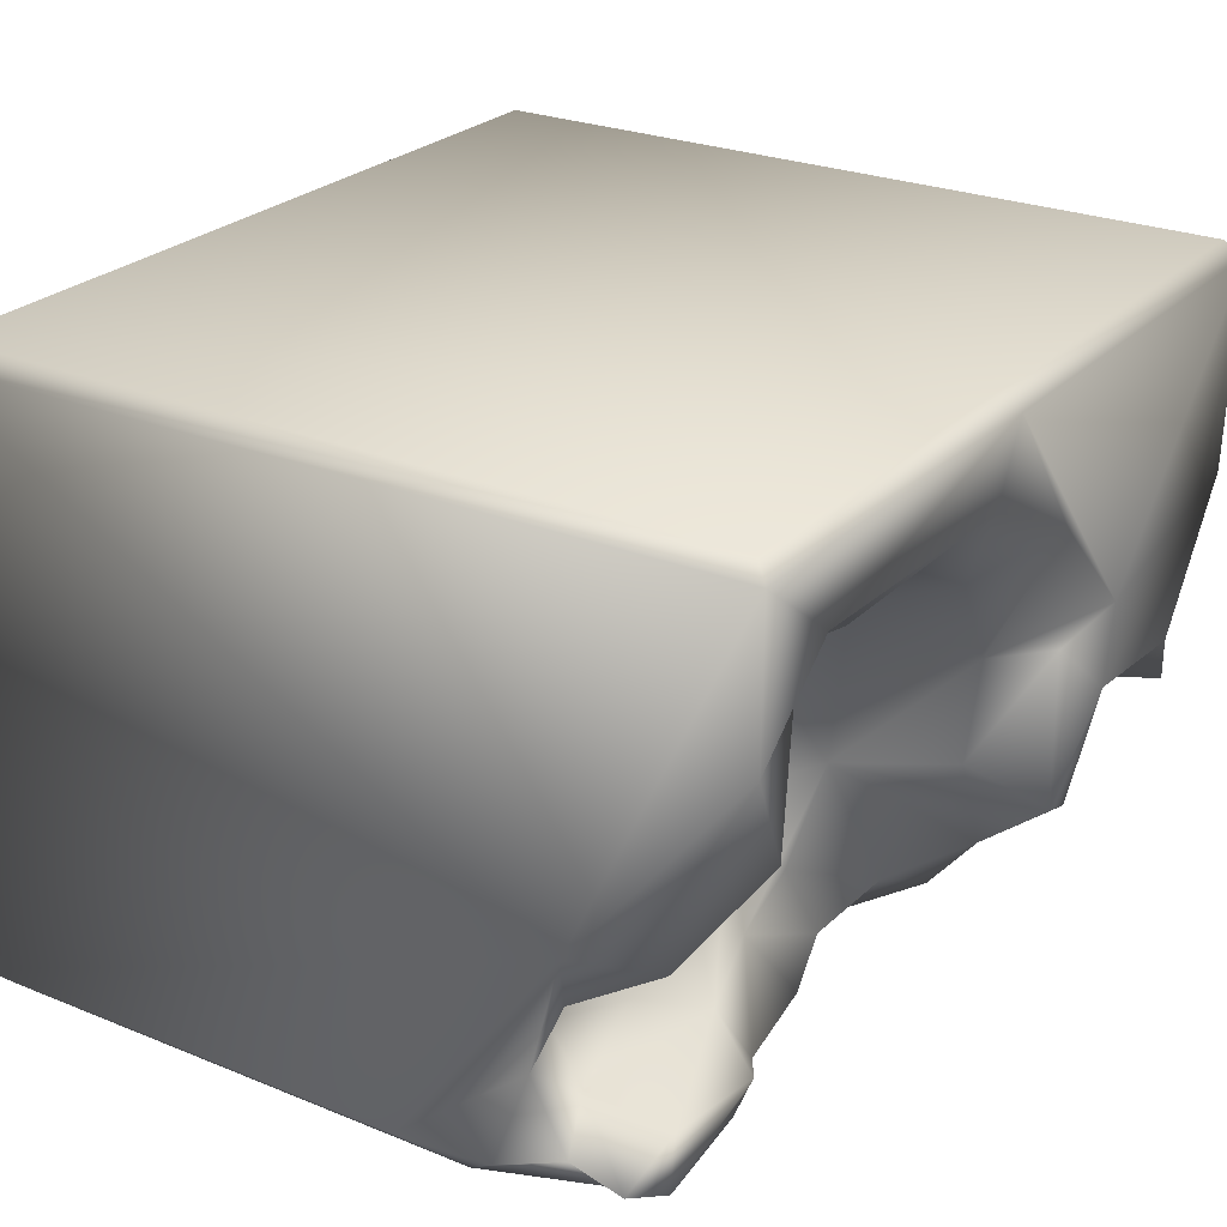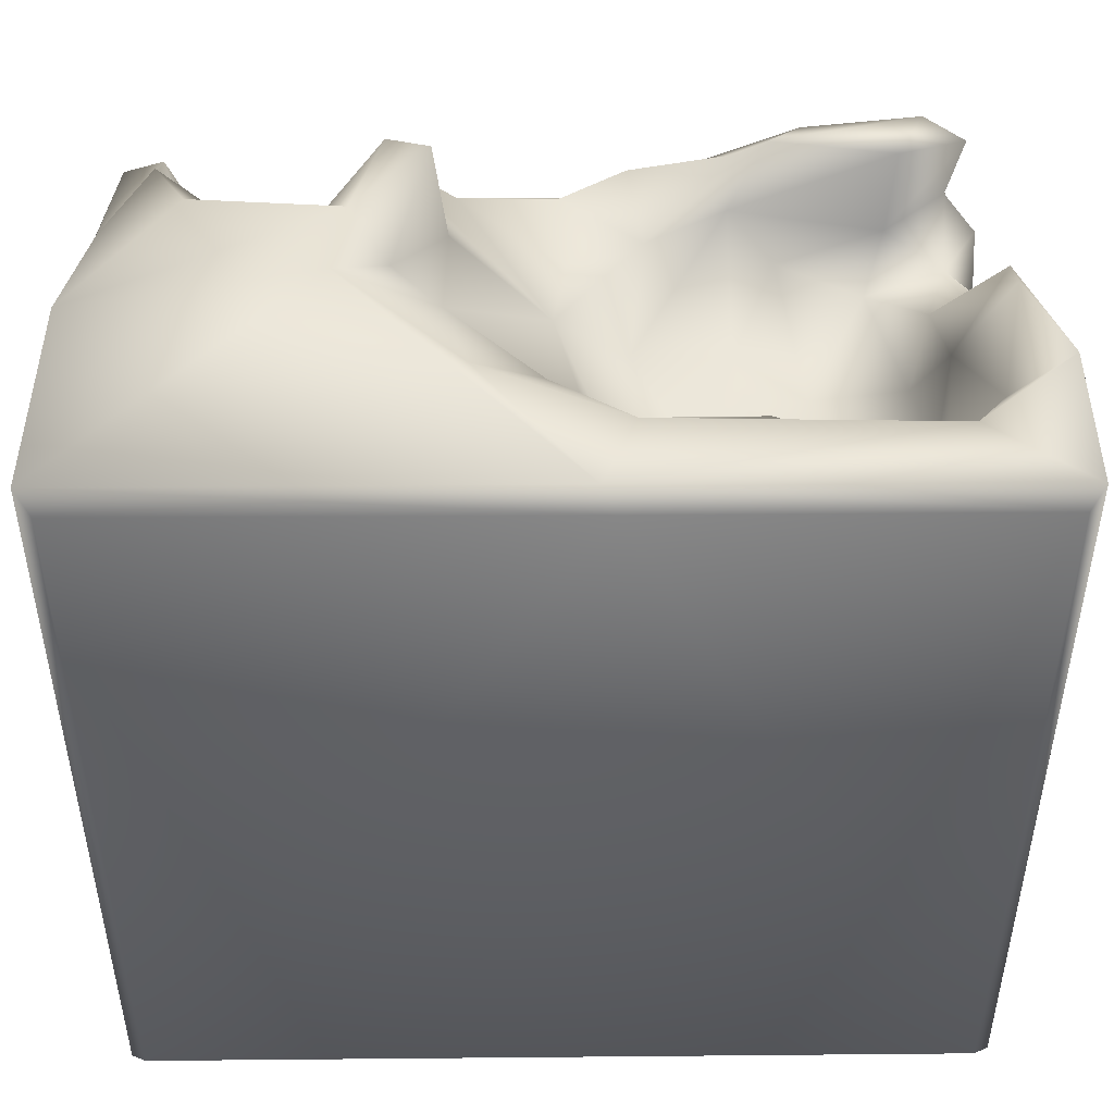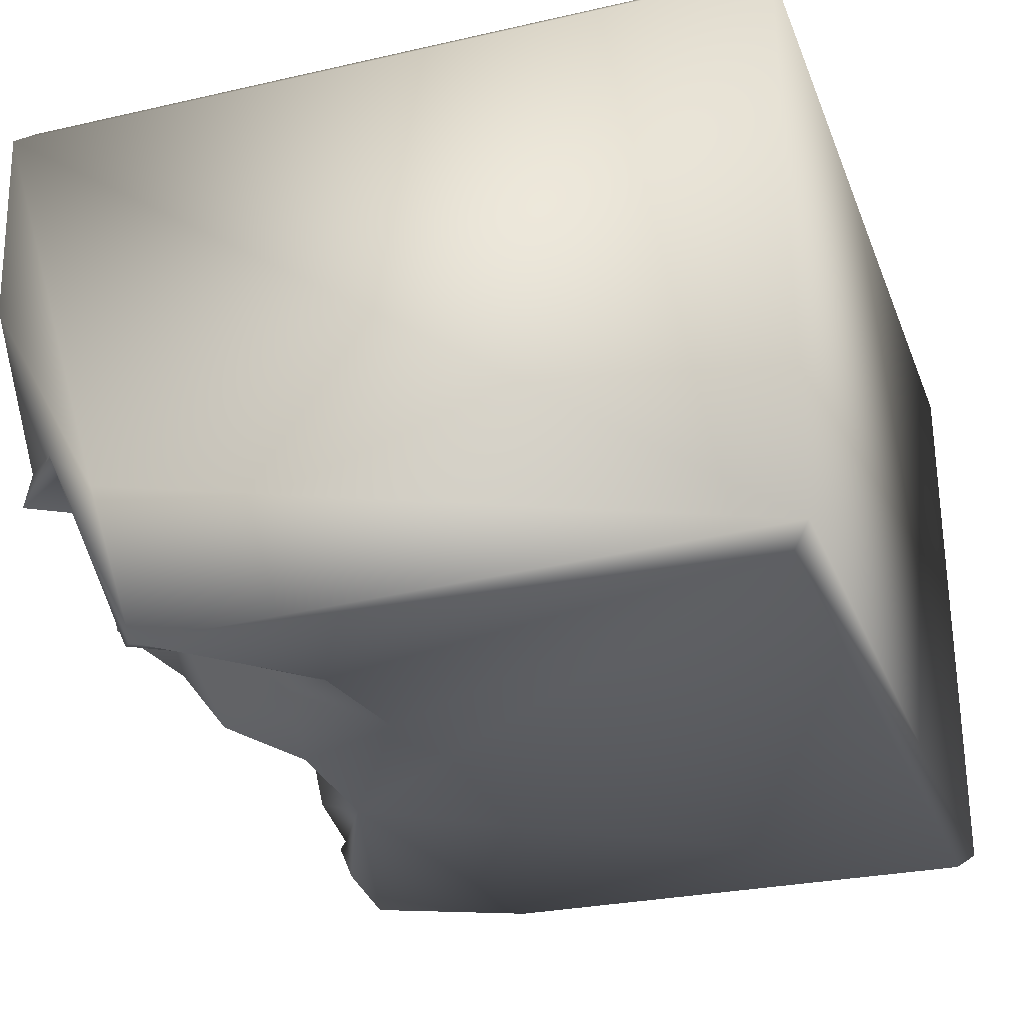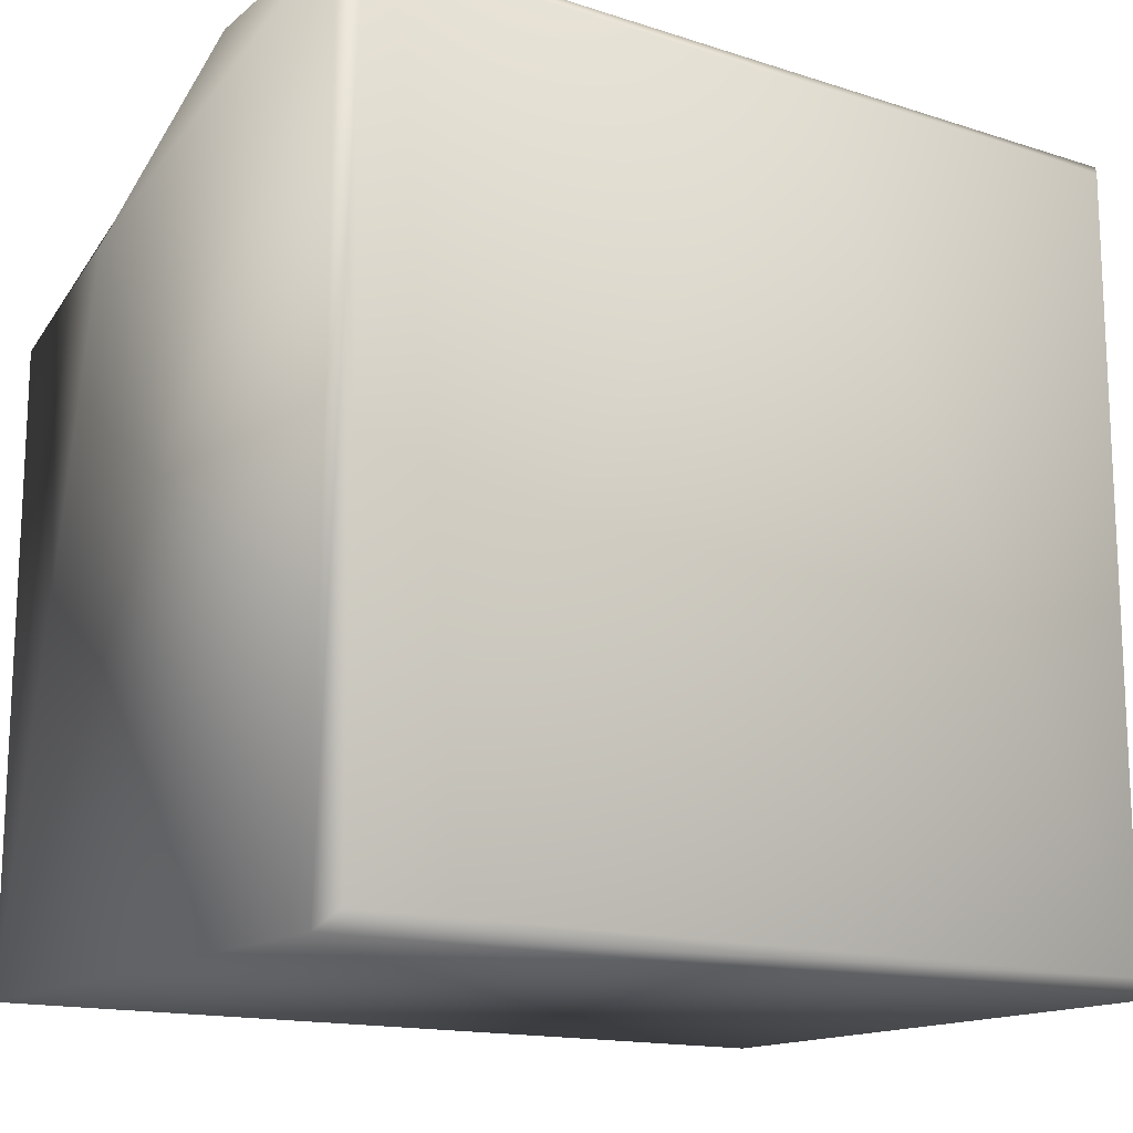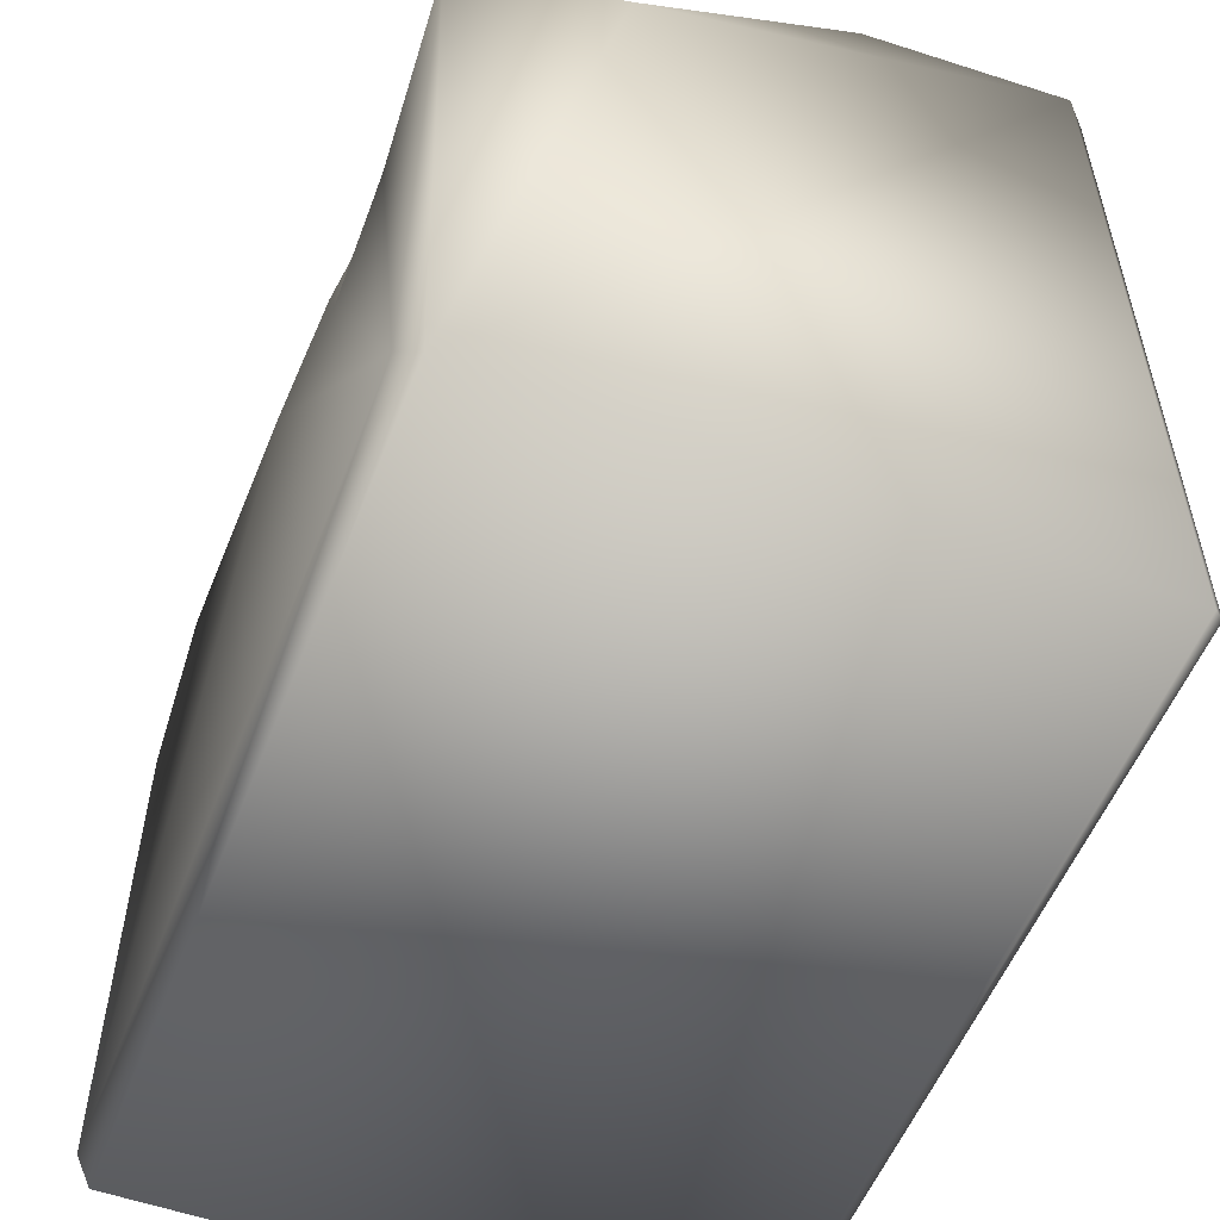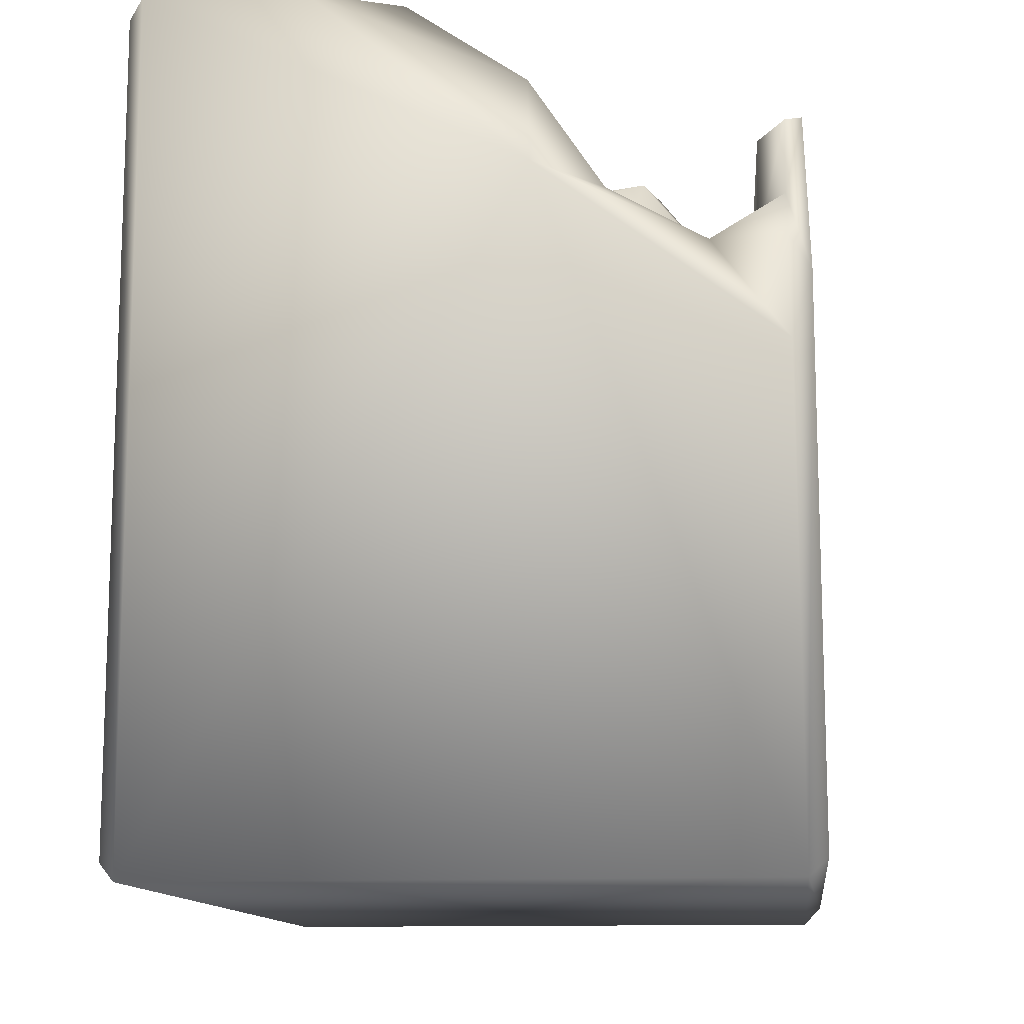
<metadata>
{"format":"obj","ext":"obj","renderer":"f3d","projection":"perspective","resolution":1024,"background":"white","views":[{"elev":25.7,"azim":123.2,"up":"+Z"},{"elev":47.5,"azim":-0.6,"up":"+Y"},{"elev":-28.3,"azim":-71.1,"up":"+Z"},{"elev":-15.0,"azim":-34.0,"up":"+Y"},{"elev":-54.3,"azim":-110.9,"up":"+Y"},{"elev":-12.1,"azim":96.4,"up":"+Y"}]}
</metadata>
<code>
o Liquid_Domain
v -8.134 -8.756 6.217
v -8.472 -9.099 5.874
v 8.134 -8.756 6.217
v 8.477 -9.103 5.869
v 8.481 -9.1 -5.869
v -8.484 -9.104 -5.865
v -8.134 -8.756 -6.217
v 8.134 -8.756 -6.217
v -8.134 6.756 6.217
v -3.322 0.3023 -6.2
v 8.443 6.985 5.882
v 8.462 0.1393 -5.816
v 0.6646 2.658 -6.197
v 8.091 1.47 -6.201
v -8.469 4.461 -2.803
v -5.793 0.6974 -6.186
v 8.291 2.063 -5.79
v 8.47 3.55 -1.262
v -4.654 1.12 -5.677
v 7.518 2.281 -4.389
v -6.457 1.219 -4.576
v -5.686 1.48 -5.412
v 3.052 1.428 1.713
v 5.182 1.494 0.5757
v 4.262 2.119 -4.796
v 6.016 1.593 -4.428
v -6.855 1.841 -3.971
v -3.572 2.472 -5.247
v -8.335 3.413 -6.153
v -7.072 2.97 -5.846
v -2.032 2.7 -6.075
v 7.028 4.693 -6.096
v -8.449 7.089 5.889
v 4.074 2.262 1.161
v 2.541 2.24 0.6035
v 6.368 3.037 -0.2976
v 4.678 1.894 -1.223
v -5.258 3.454 -4.05
v -7.211 3.346 -5.36
v 6.393 2.576 -5.25
v 0.8987 6.688 6.194
v 1.152 2.388 0.9053
v 1.97 3.617 1.526
v 3.462 2.93 0.1048
v 1.371 2.311 -1.985
v 3.277 2.441 -1.833
v 6.942 2.955 -2.417
v 7.576 3.068 -5.761
v 5.589 2.71 1.408
v -0.05649 3.459 -1.767
v 1.708 2.862 -4.59
v 7.837 3.205 -2.565
v 3.309 3.241 -5.09
v 0.2112 2.821 -4.026
v -1.848 3.71 -4.948
v -6.403 3.427 -2.832
v 0.07265 3.446 -5.216
v -3.309 3.925 -5.707
v 6.524 4.456 -5.273
v 6.596 4.139 3.053
v 6.624 3.385 1.55
v 8.025 5.238 -1.181
v 3.479 4.113 -5.707
v 7.872 4.346 -5.777
v 1.383 3.8 -5.632
v 4.701 4.466 -6.067
v 2.638 3.668 2.539
v 3.909 3.888 2.128
v 0.6011 4.129 1.709
v 8.424 6.957 2.882
v 8.156 6.673 6.186
v 6.828 4.795 0.643
v -2.941 5.095 -4.268
v -7.457 3.997 -5.749
v 4.044 4.478 -5.644
v 6.099 5.077 3.952
v -1.976 5.428 0.02056
v -1.912 5.193 -2.121
v -6.718 4.592 -1.903
v -4.2 5.124 -2.935
v 1.695 5.565 3.259
v -8.322 7.016 1.716
v -8.105 5.645 -1.731
v -7.751 5.377 -1.844
v 4.493 6.077 3.843
v 7.164 6.774 3.727
v 3.523 5.629 2.959
v -0.1932 5.834 2.252
v -2.832 6.481 0.1264
v -5.872 5.984 -1.83
v -3.015 6.692 -3.021
v 7.681 6.916 1.114
v -6.994 6.794 -2.115
v -2.188 6.792 -2.683
v 6.611 6.986 4.493
v 0.6159 7.04 5.862
v 1.239 7.004 4.371
v -1.464 7.043 3.11
v -3.807 7.047 0.8204
v -3.568 7.039 -0.7728
v -6.382 7.033 -1.001
f 1 2 3
f 2 4 3
f 4 2 5
f 5 2 6
f 5 6 7
f 8 5 7
f 71 3 4
f 1 9 2
f 14 5 8
f 12 5 14
f 11 71 4
f 8 7 13
f 7 10 13
f 10 7 16
f 13 14 8
f 5 12 18
f 17 12 14
f 4 5 18
f 16 7 29
f 10 16 19
f 7 6 29
f 20 12 17
f 13 10 31
f 26 25 37
f 18 12 20
f 21 27 56
f 21 19 22
f 15 29 6
f 22 19 30
f 28 10 19
f 10 28 31
f 19 16 30
f 14 13 32
f 2 9 33
f 2 33 6
f 34 49 24
f 34 35 23
f 44 34 24
f 37 44 24
f 24 36 37
f 42 35 45
f 37 25 46
f 25 53 46
f 26 47 20
f 56 38 21
f 21 38 19
f 26 40 25
f 20 40 26
f 22 39 21
f 19 38 28
f 16 29 30
f 1 3 41
f 23 68 34
f 23 35 67
f 42 43 35
f 34 44 35
f 44 37 46
f 44 46 35
f 37 36 26
f 47 26 36
f 46 45 35
f 21 39 27
f 48 40 20
f 20 17 48
f 22 30 39
f 14 32 48
f 48 17 14
f 34 68 49
f 24 49 61
f 61 36 24
f 42 45 50
f 45 51 50
f 20 52 18
f 46 53 45
f 20 47 52
f 53 51 45
f 80 28 38
f 51 57 54
f 25 40 53
f 4 18 11
f 49 60 61
f 67 35 43
f 42 50 69
f 50 51 54
f 50 54 55
f 27 39 56
f 54 57 55
f 28 58 31
f 31 55 13
f 55 57 13
f 32 13 66
f 23 67 68
f 47 62 52
f 51 65 57
f 63 65 51
f 63 51 53
f 48 64 40
f 40 64 59
f 74 39 30
f 55 31 58
f 65 13 57
f 74 30 29
f 13 65 63
f 13 63 66
f 67 43 69
f 87 60 49
f 43 42 69
f 36 72 47
f 18 52 62
f 38 56 79
f 80 58 28
f 55 58 73
f 75 63 53
f 53 59 75
f 40 59 53
f 48 32 64
f 87 49 68
f 61 72 36
f 69 50 77
f 73 78 50
f 39 84 56
f 50 55 73
f 74 84 39
f 73 58 80
f 83 29 15
f 74 29 83
f 63 75 66
f 33 15 6
f 60 72 61
f 11 18 70
f 62 47 72
f 78 77 50
f 84 79 56
f 83 84 74
f 59 32 75
f 32 66 75
f 32 59 64
f 3 71 41
f 76 60 87
f 67 69 81
f 69 77 88
f 70 18 62
f 79 90 38
f 60 76 95
f 86 60 95
f 76 87 85
f 81 87 67
f 68 67 87
f 88 81 69
f 33 82 15
f 72 92 62
f 77 78 89
f 79 84 90
f 80 38 90
f 91 73 80
f 1 41 9
f 81 88 97
f 72 60 86
f 92 72 86
f 84 93 90
f 78 73 94
f 91 94 73
f 76 85 95
f 87 81 97
f 98 88 77
f 89 99 77
f 62 92 70
f 82 83 15
f 83 93 84
f 80 90 101
f 85 97 95
f 85 87 97
f 98 97 88
f 98 77 99
f 101 83 82
f 93 83 101
f 101 100 80
f 101 90 93
f 89 78 94
f 100 91 80
f 9 41 33
f 33 41 96
f 41 71 96
f 96 71 11
f 99 33 96
f 95 97 96
f 11 95 96
f 70 95 11
f 98 99 96
f 97 98 96
f 86 95 70
f 99 82 33
f 70 92 86
f 99 100 82
f 100 101 82
f 99 89 100
f 89 94 100
f 94 91 100

</code>
